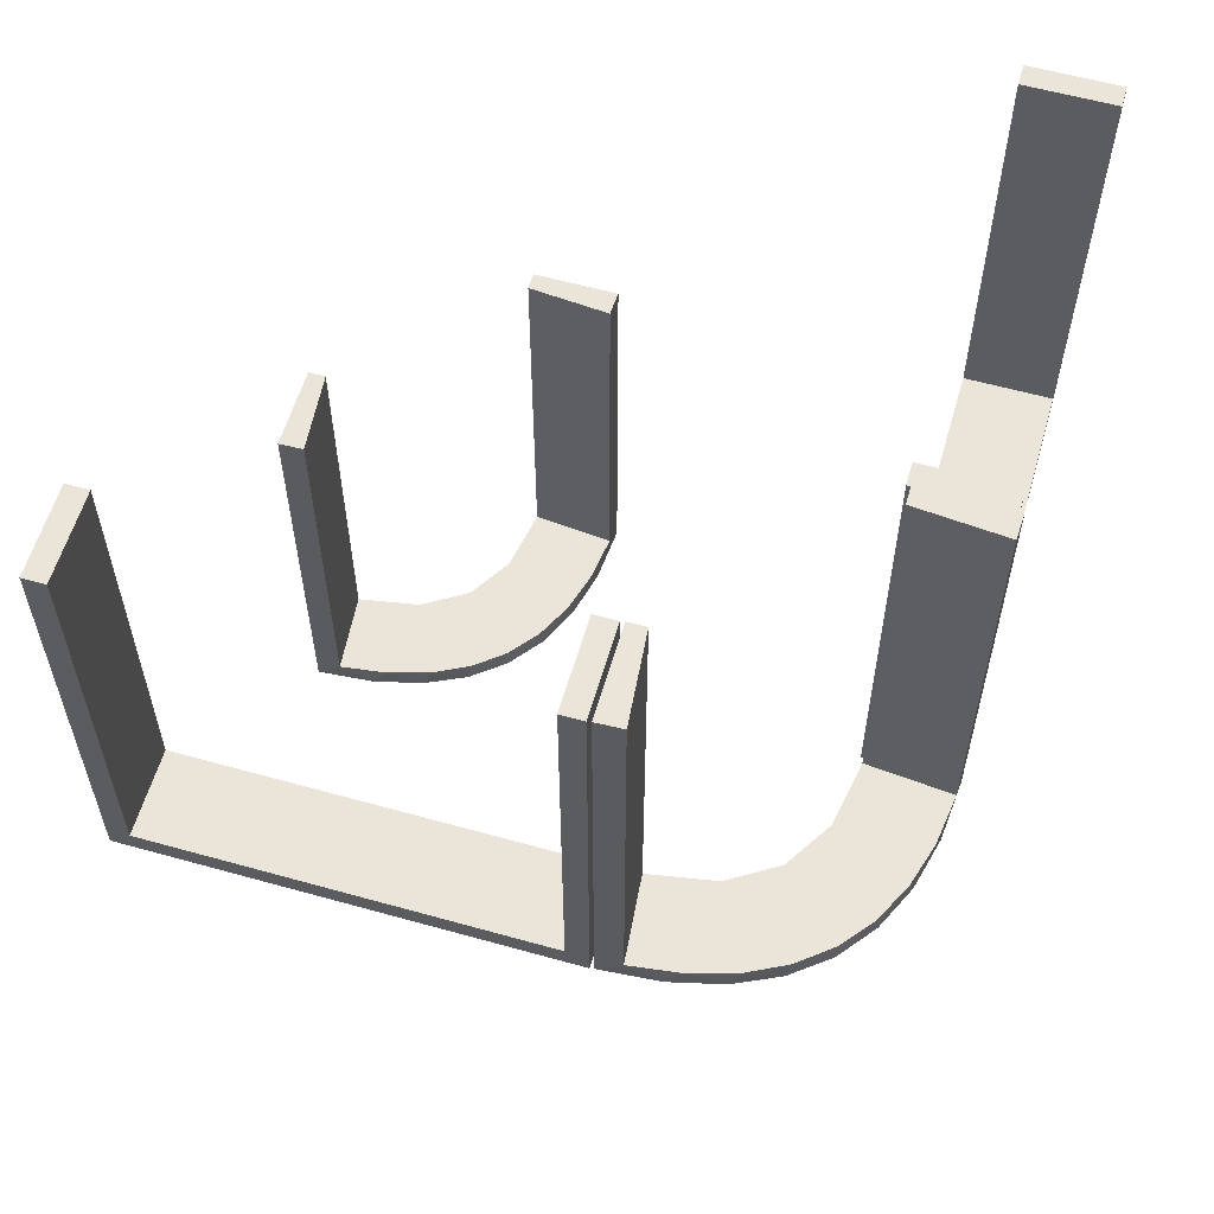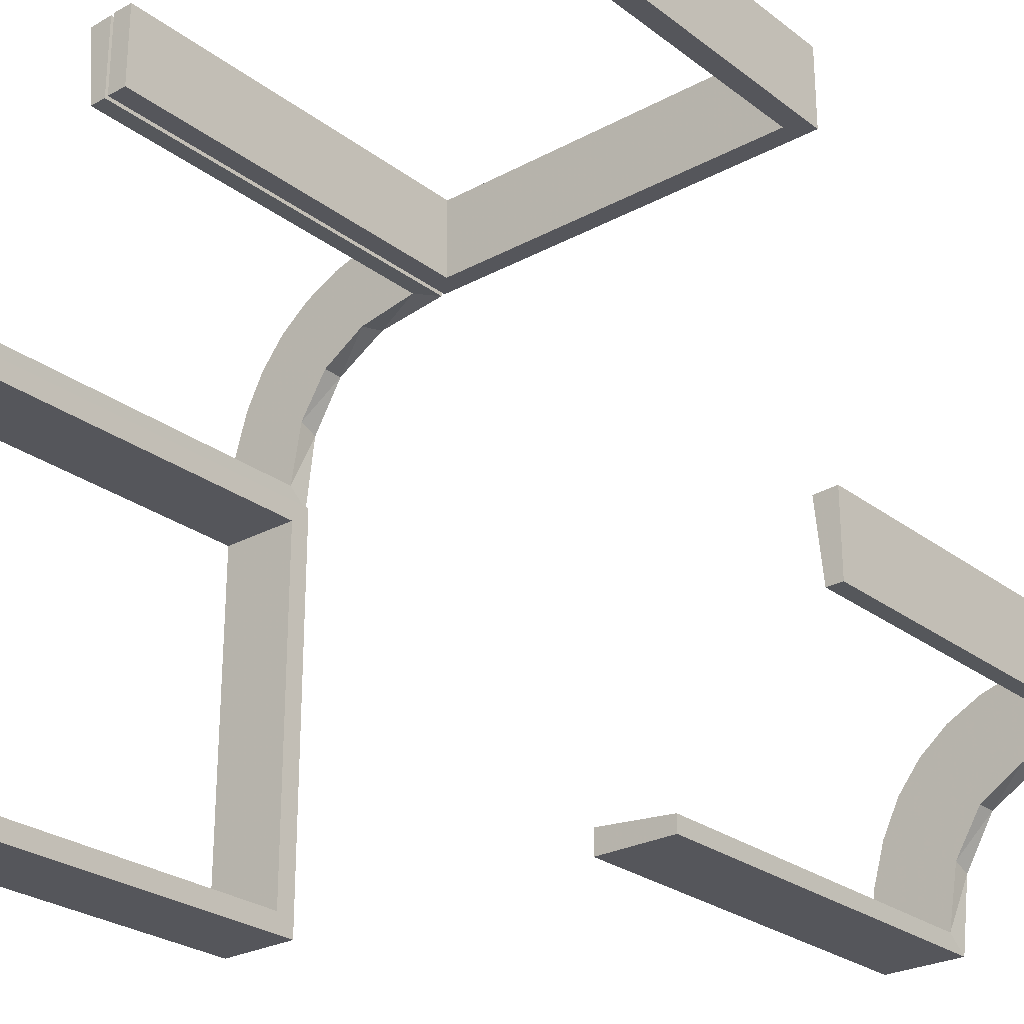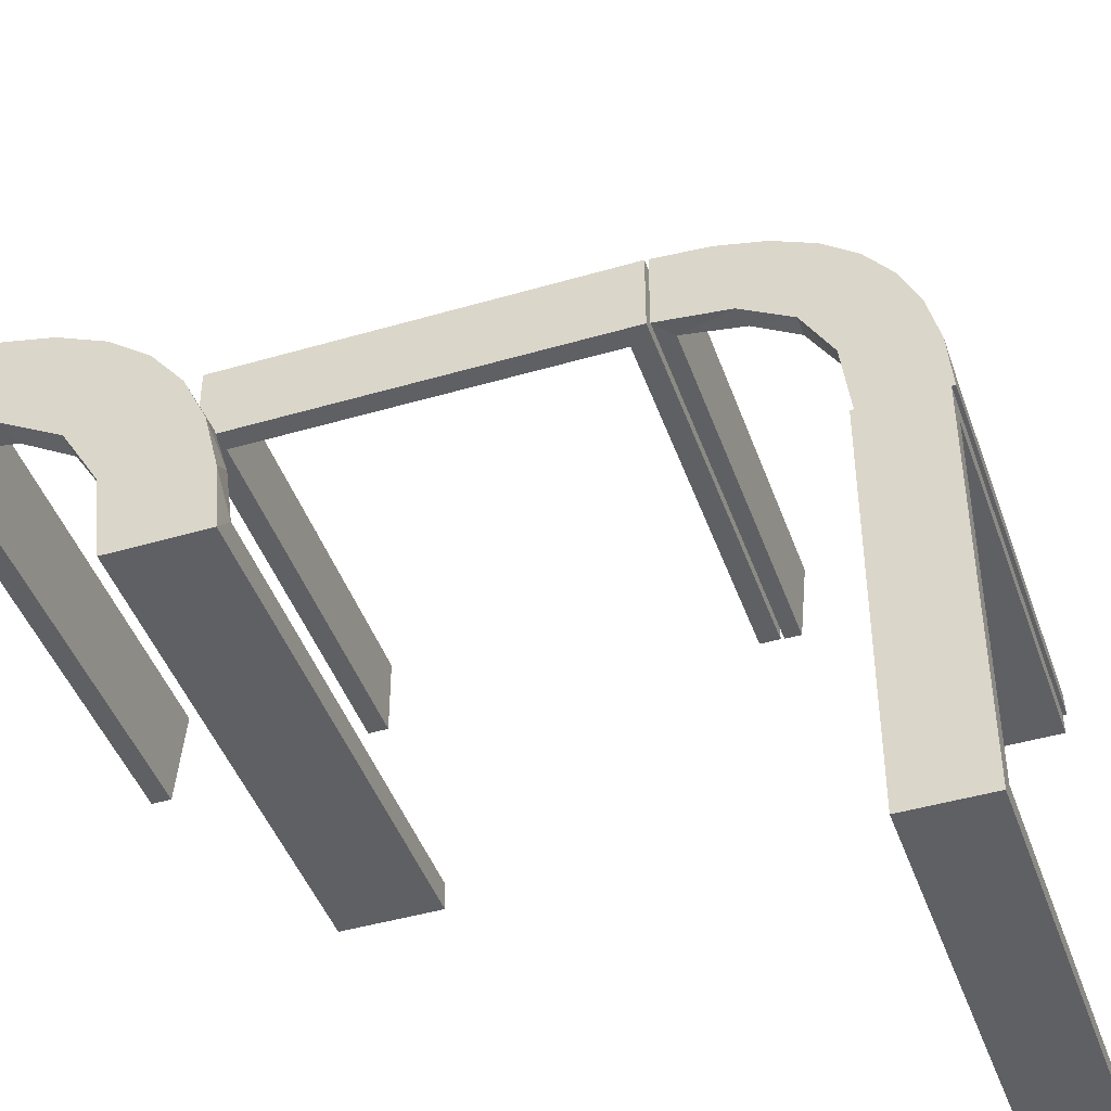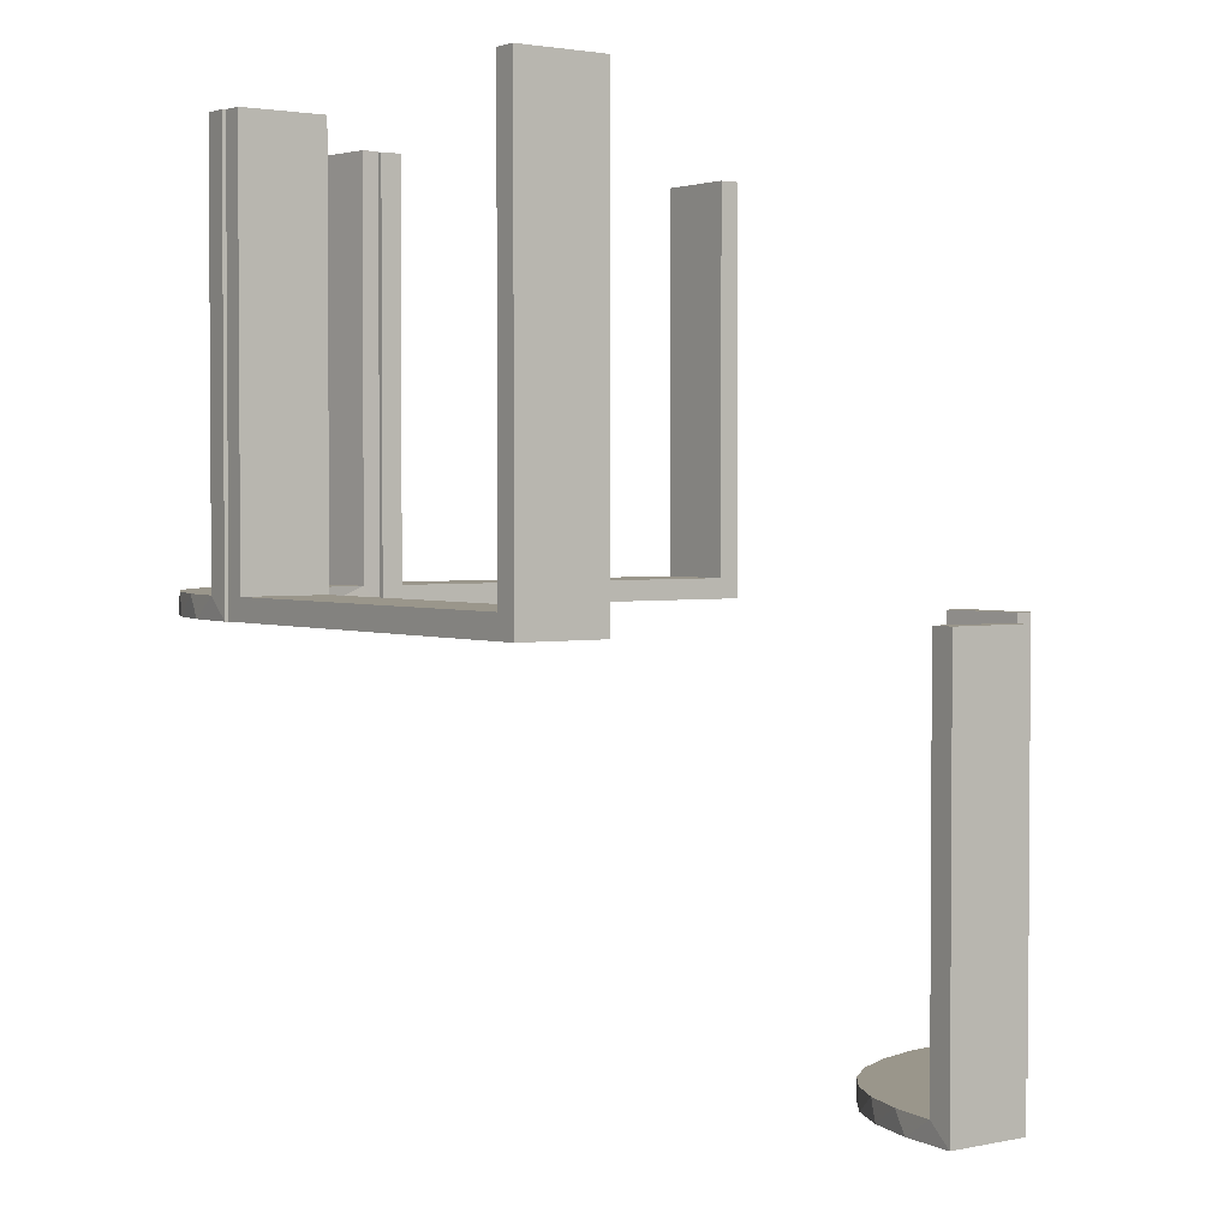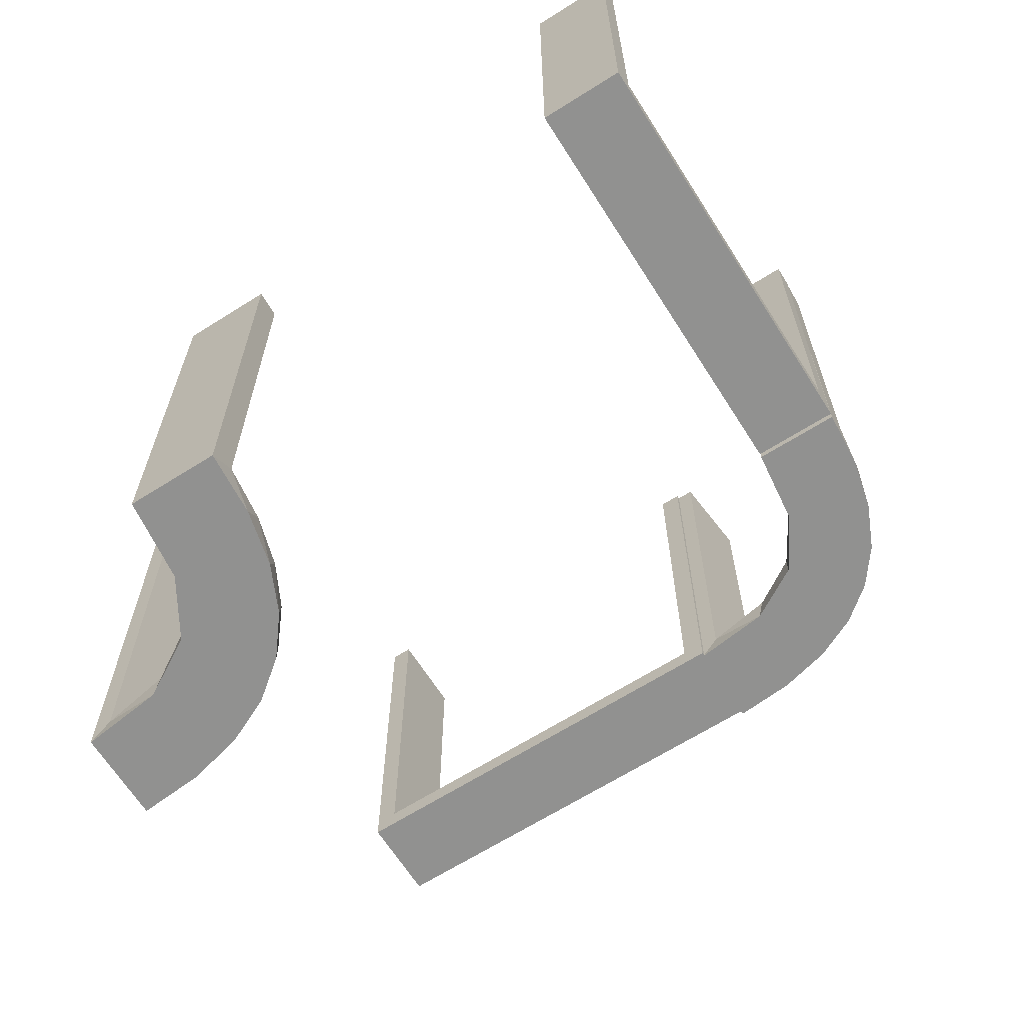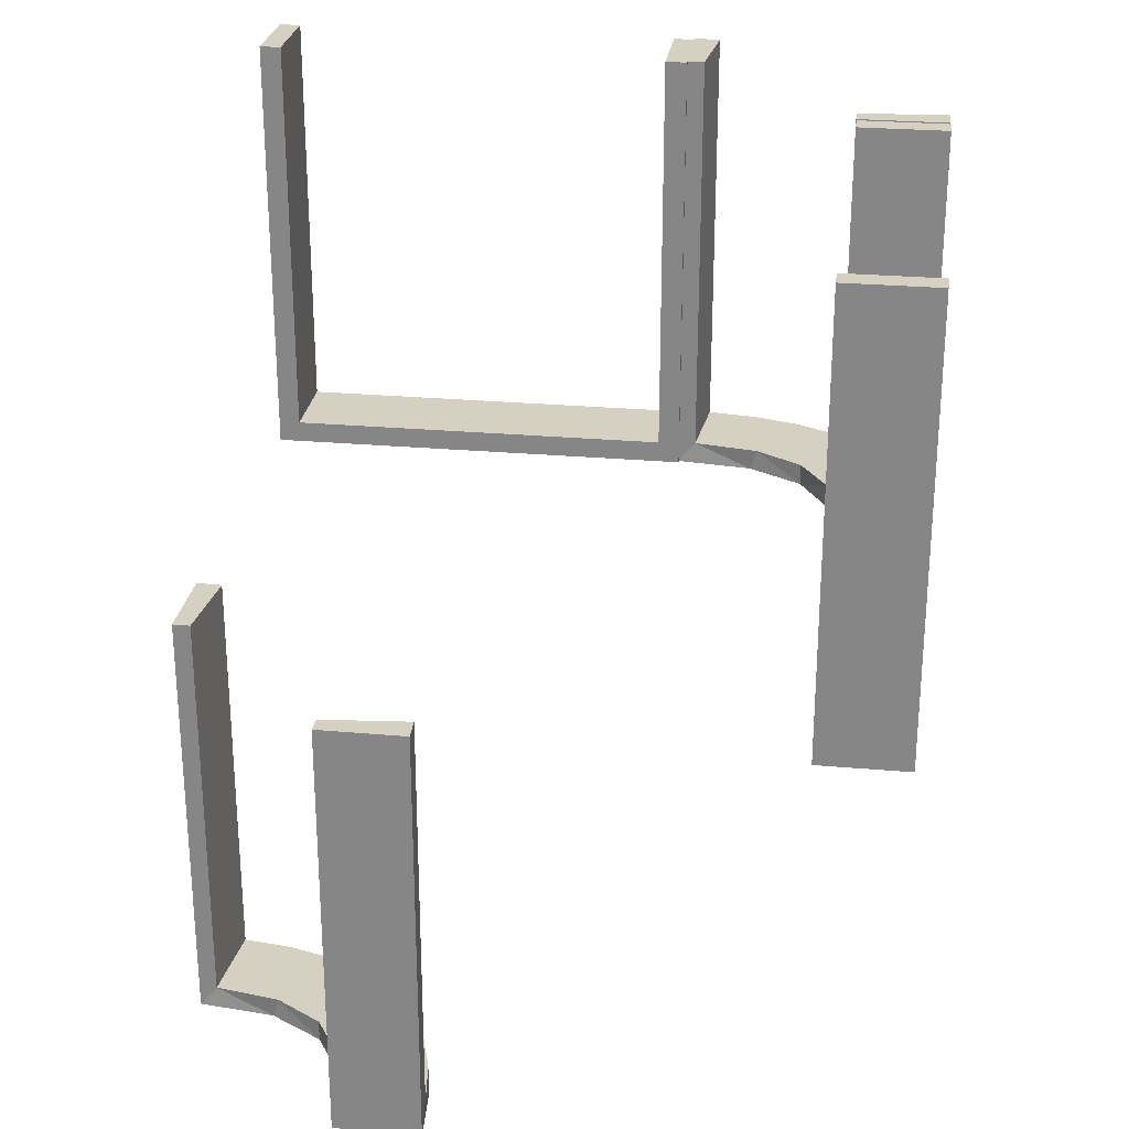
<metadata>
{"format":"obj","ext":"obj","renderer":"f3d","projection":"perspective","resolution":1024,"background":"white","views":[{"elev":58.9,"azim":-163.9,"up":"+Z"},{"elev":-26.3,"azim":40.3,"up":"+Y"},{"elev":-44.4,"azim":-161.1,"up":"+Y"},{"elev":2.4,"azim":-36.2,"up":"+Z"},{"elev":-65.9,"azim":122.4,"up":"+Z"},{"elev":26.5,"azim":97.9,"up":"+Z"}]}
</metadata>
<code>
v 0 0.3 0
v 0 0.3 0.5
v 0 0.2 0
v 0 0.2 0.5
v 0.475 0.3 0.5
v 0.475 0.3 0.025
v 0.475 0.2 0.5
v 0.475 0.2 0.025
v 0.3591 -0.2245 -0.475
v -0.1909 0.09599 0.025
v 0.3001 -0.4796 0
v 0.3001 -0.4796 -0.1583
v 0.3001 -0.4796 -0.3167
v 0.3001 -0.4796 -0.475
v 0.4111 -0.2092 -0.475
v 0.3479 -0.3479 -0.475
v 0.3479 -0.3479 -0.5
v -0.2572 0.1847 0.025
v -0.004352 0.1992 0
v -0.004352 0.1992 0.5
v -0.004352 0.2992 0
v -0.004352 0.2992 0.25
v -0.004352 0.2992 0.5
v -0.09346 0.1883 0
v 0.2245 -0.3591 -0.475
v -0.2272 0.2221 0
v -0.2272 0.2221 0.025
v -0.3031 0.02878 0.2625
v -0.3031 0.02878 0.5
v -0.3031 0.02878 0.025
v -0.2044 -0.0007882 0
v -0.2044 -0.0007882 0.25
v -0.2044 -0.0007882 0.5
v 0.4704 -0.2012 0
v 0.4704 -0.2012 -0.475
v 0.4704 -0.2012 -0.2375
v 0.4306 -0.2056 -0.5
v -0.2952 0.0881 0.025
v 0.3704 -0.2204 -0.5
v -0.284 0.1289 0
v -0.1899 0.2521 0.025
v 0.3135 -0.4032 -0.475
v -0.1011 0.1857 0.025
v -0.02476 0.1991 0.5
v -0.02476 0.1991 0.3417
v -0.02476 0.1991 0.1833
v -0.02476 0.1991 0.025
v 0.2056 -0.4306 -0.5
v 0.025 0.3 0.5
v 0.025 0.3 0.025
v 0.025 0.2 0.5
v 0.025 0.2 0.025
v 0.2472 -0.3145 -0.475
v -0.2987 0.06859 0
v 0.5 -0.2 0
v 0.5 -0.2 -0.5
v 0.5 -0.3 0
v 0.5 -0.3 -0.5
v 0.5 -0.3 -0.25
v 0.5 0.3 0
v 0.5 0.3 0.5
v 0.5 0.2 0
v 0.5 0.2 0.5
v 0.4109 -0.3109 -0.5
v -0.1935 0.08832 0
v 0.2771 -0.2771 -0.475
v 0.2771 -0.2771 -0.5
v 0.2012 -0.4704 0
v 0.2012 -0.4704 -0.475
v 0.2012 -0.4704 -0.2375
v -0.3044 -0.0007882 0
v -0.3044 -0.0007882 0.5
v 0.3 -0.5 0
v 0.3 -0.5 -0.5
v 0.3192 -0.2442 -0.5
v -0.1852 0.255 0
v 0.2092 -0.4111 -0.475
v -0.1452 0.2747 0.025
v 0.2204 -0.3704 -0.5
v -0.2042 0.01962 0.5
v -0.2042 0.01962 0.3417
v -0.2042 0.01962 0.1833
v -0.2042 0.01962 0.025
v -0.2 0 0
v -0.2 0 0.5
v -0.2 -0.475 0.5
v -0.2 -0.475 0.025
v -0.2 -0.5 0
v -0.2 -0.5 0.5
v -0.2 -0.025 0.5
v -0.2 -0.025 0.025
v -0.09324 0.29 0.025
v 0.3145 -0.2472 -0.475
v -0.1565 0.1514 0
v -0.1565 0.1514 0.025
v 0.4032 -0.3135 -0.475
v 0.4796 -0.3001 0
v 0.4796 -0.3001 -0.1583
v 0.4796 -0.3001 -0.3167
v 0.4796 -0.3001 -0.475
v 0.2442 -0.3192 -0.5
v -0.3 0 0
v -0.3 0 0.5
v -0.3 -0.475 0.5
v -0.3 -0.475 0.025
v -0.3 -0.5 0
v -0.3 -0.5 0.5
v -0.3 -0.025 0.5
v -0.3 -0.025 0.025
v -0.2602 0.18 0
v -0.2798 0.1401 0.025
v 0.3109 -0.4109 -0.5
v -0.03392 0.298 0.2625
v -0.03392 0.298 0.5
v -0.03392 0.298 0.025
v -0.07373 0.2936 0
v 0.2 -0.5 0
v 0.2 -0.5 -0.5
v 0.2 -0.5 -0.25
v -0.134 0.2789 0
f 84 88 106
f 87 91 109
f 104 105 107
f 109 106 105
f 109 108 103
f 106 109 102
f 86 89 87
f 91 87 88
f 91 84 85
f 88 84 91
f 85 84 102
f 88 89 107
f 86 87 105
f 91 90 108
f 90 85 103
f 89 86 104
f 84 106 102
f 87 109 105
f 105 106 107
f 109 103 102
f 89 88 87
f 91 85 90
f 85 102 103
f 88 107 106
f 86 105 104
f 91 108 109
f 90 103 108
f 89 104 107
f 48 118 74
f 112 48 74
f 112 79 48
f 101 17 67
f 101 79 112
f 17 101 112
f 75 17 64
f 64 58 37
f 64 39 75
f 58 56 37
f 67 17 75
f 100 96 15
f 96 16 93
f 100 15 35
f 96 93 9
f 53 66 16
f 42 53 16
f 42 14 77
f 42 25 53
f 14 69 77
f 59 98 57
f 99 98 59
f 99 59 58
f 100 58 64
f 17 16 96
f 73 11 12
f 13 73 12
f 74 73 13
f 112 42 17
f 74 14 112
f 13 14 74
f 36 55 34
f 56 55 36
f 35 15 37
f 15 9 39
f 67 75 93
f 75 39 9
f 66 53 67
f 53 25 101
f 117 119 70
f 119 69 70
f 77 69 48
f 118 69 119
f 48 79 77
f 119 117 73
f 118 119 74
f 73 74 119
f 59 56 58
f 55 59 57
f 56 59 55
f 14 13 69
f 12 11 68
f 13 12 70
f 97 98 34
f 35 99 100
f 99 35 36
f 98 99 36
f 117 11 73
f 11 117 68
f 97 55 57
f 55 97 34
f 64 37 39
f 96 9 15
f 16 66 93
f 42 77 25
f 98 97 57
f 99 58 100
f 100 64 96
f 17 96 64
f 42 16 17
f 14 42 112
f 56 36 35
f 35 37 56
f 15 39 37
f 67 93 66
f 75 9 93
f 53 101 67
f 25 79 101
f 117 70 68
f 69 118 48
f 79 25 77
f 13 70 69
f 12 68 70
f 98 36 34
f 46 47 19
f 19 47 24
f 95 94 43
f 45 46 20
f 19 20 46
f 20 44 45
f 94 95 10
f 65 10 83
f 82 32 31
f 33 81 80
f 81 33 32
f 82 81 32
f 21 116 115
f 22 21 115
f 78 92 120
f 120 76 78
f 23 22 113
f 76 26 41
f 18 27 26
f 110 40 111
f 40 54 38
f 54 71 30
f 28 30 71
f 28 72 29
f 28 71 72
f 116 21 19
f 19 24 116
f 76 94 26
f 76 120 24
f 94 76 24
f 94 65 110
f 65 31 54
f 54 40 65
f 26 94 110
f 32 71 31
f 72 32 33
f 71 32 72
f 22 23 20
f 21 22 19
f 20 19 22
f 29 80 81
f 28 29 81
f 82 83 30
f 81 82 28
f 38 30 83
f 10 38 83
f 10 111 38
f 18 95 27
f 18 111 10
f 95 18 10
f 95 43 41
f 43 47 92
f 43 78 41
f 47 115 92
f 47 46 115
f 114 45 44
f 45 114 113
f 46 45 113
f 44 20 23
f 23 114 44
f 72 33 80
f 80 29 72
f 47 43 24
f 94 24 43
f 94 10 65
f 65 83 31
f 82 31 83
f 116 92 115
f 22 115 113
f 92 116 120
f 76 41 78
f 23 113 114
f 26 27 41
f 18 26 110
f 110 111 18
f 40 38 111
f 54 30 38
f 24 120 116
f 65 40 110
f 31 71 54
f 82 30 28
f 95 41 27
f 43 92 78
f 46 113 115
f 1 60 62
f 6 50 52
f 7 8 63
f 52 62 8
f 52 51 4
f 62 52 3
f 5 61 6
f 50 6 60
f 50 1 2
f 60 1 50
f 2 1 3
f 60 61 63
f 5 6 8
f 50 49 51
f 49 2 4
f 61 5 7
f 1 62 3
f 6 52 8
f 8 62 63
f 52 4 3
f 61 60 6
f 50 2 49
f 2 3 4
f 60 63 62
f 5 8 7
f 50 51 52
f 49 4 51
f 61 7 63

</code>
